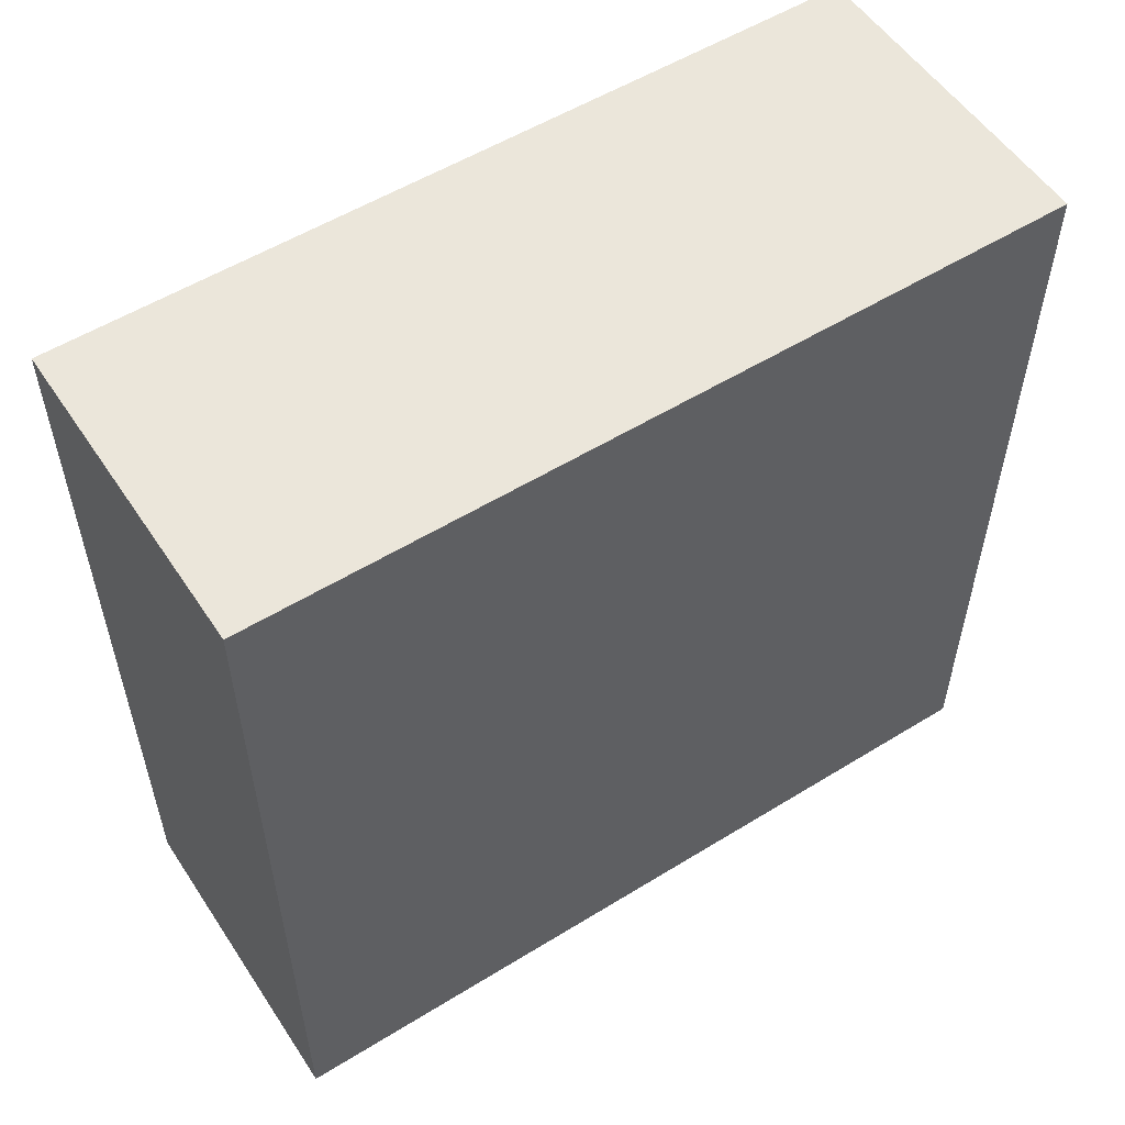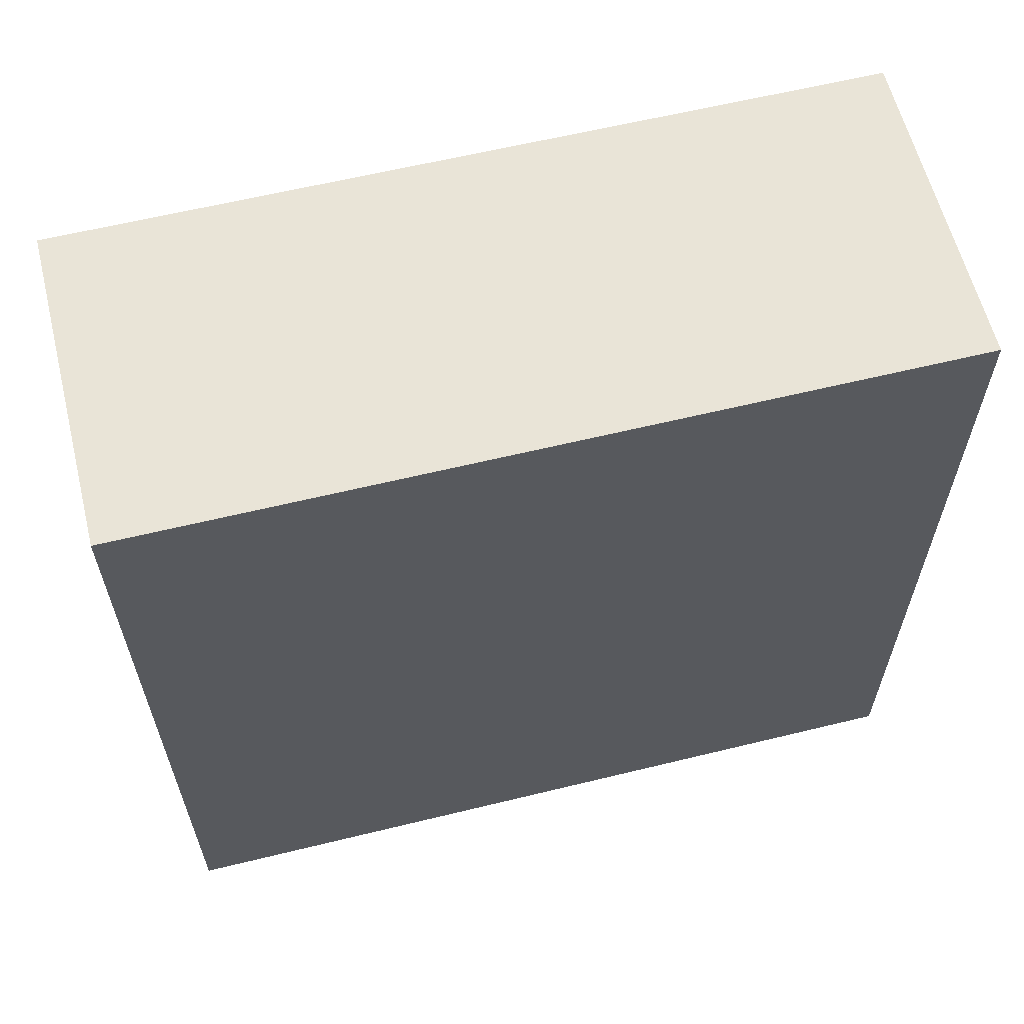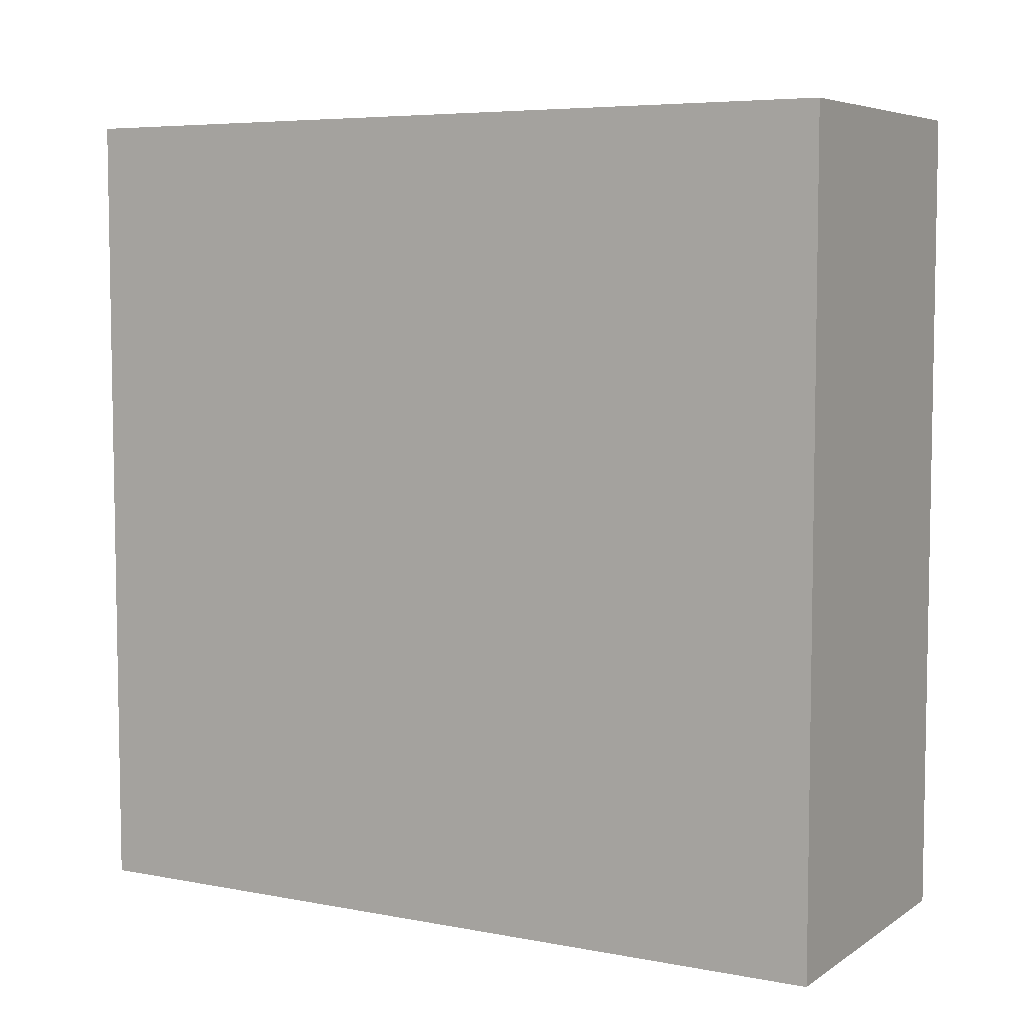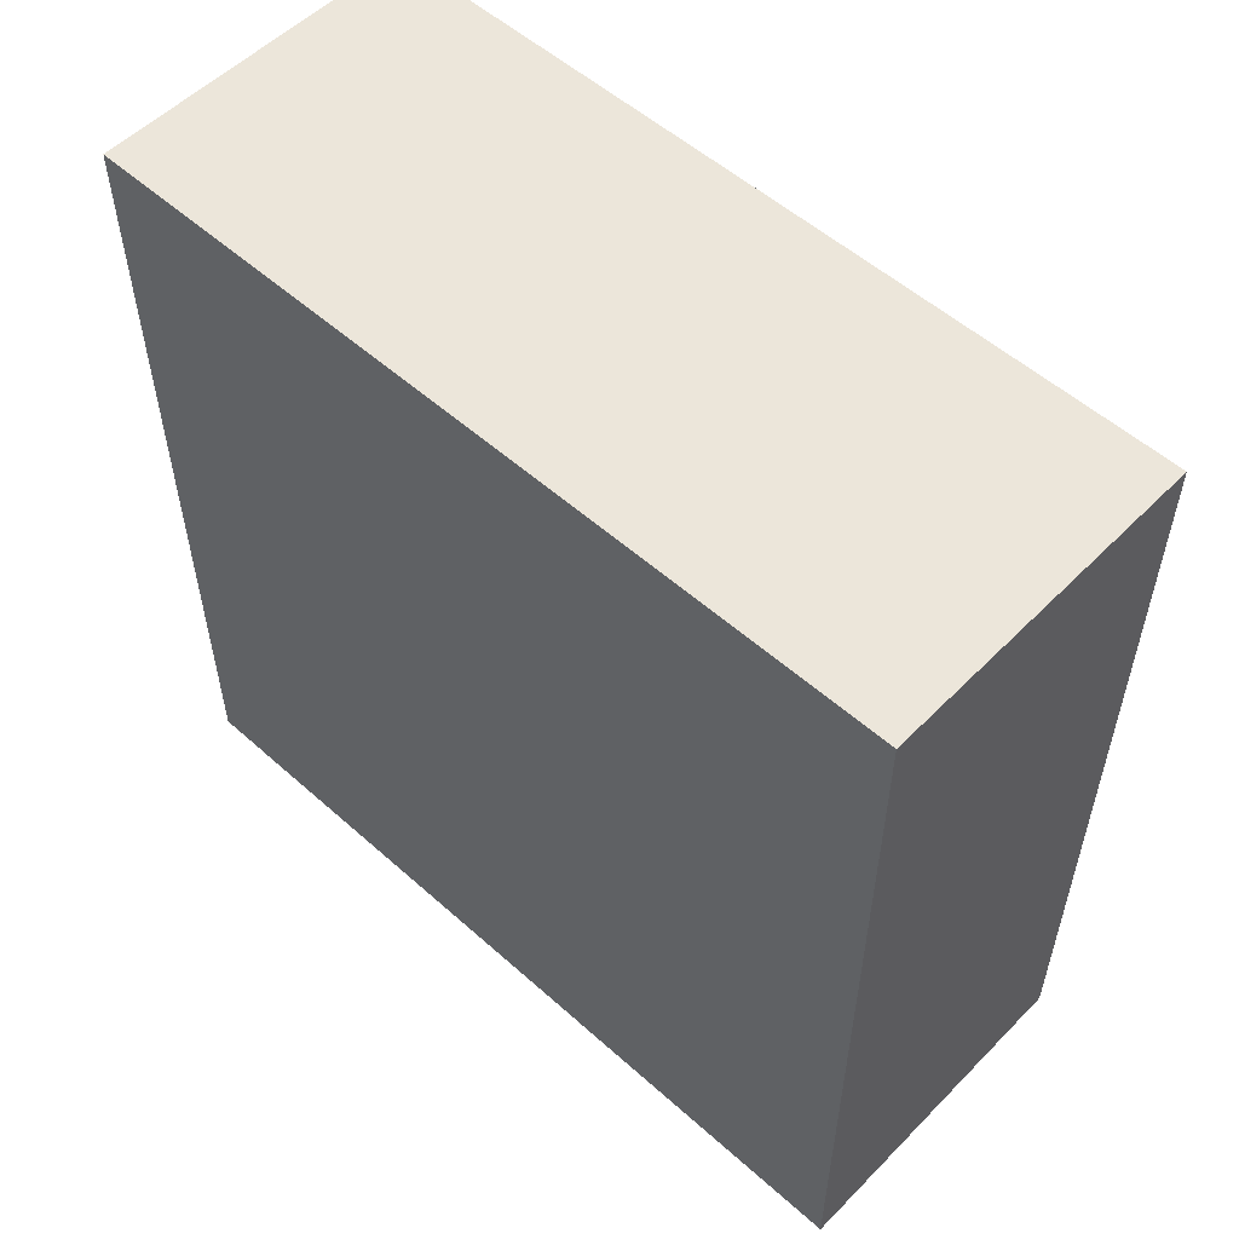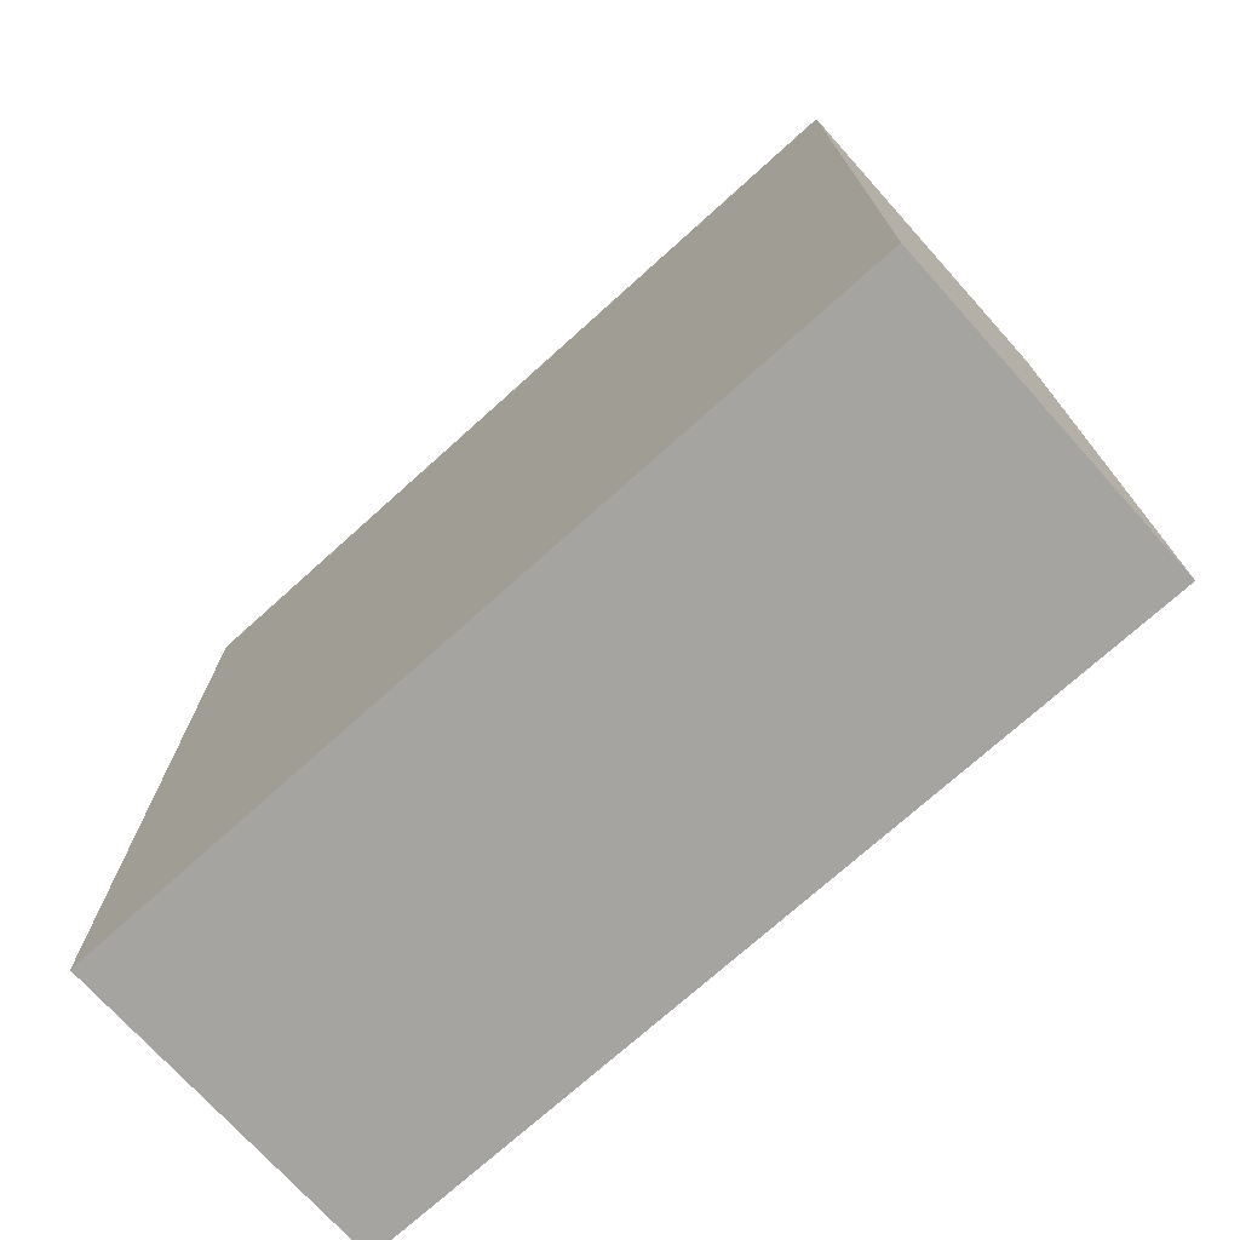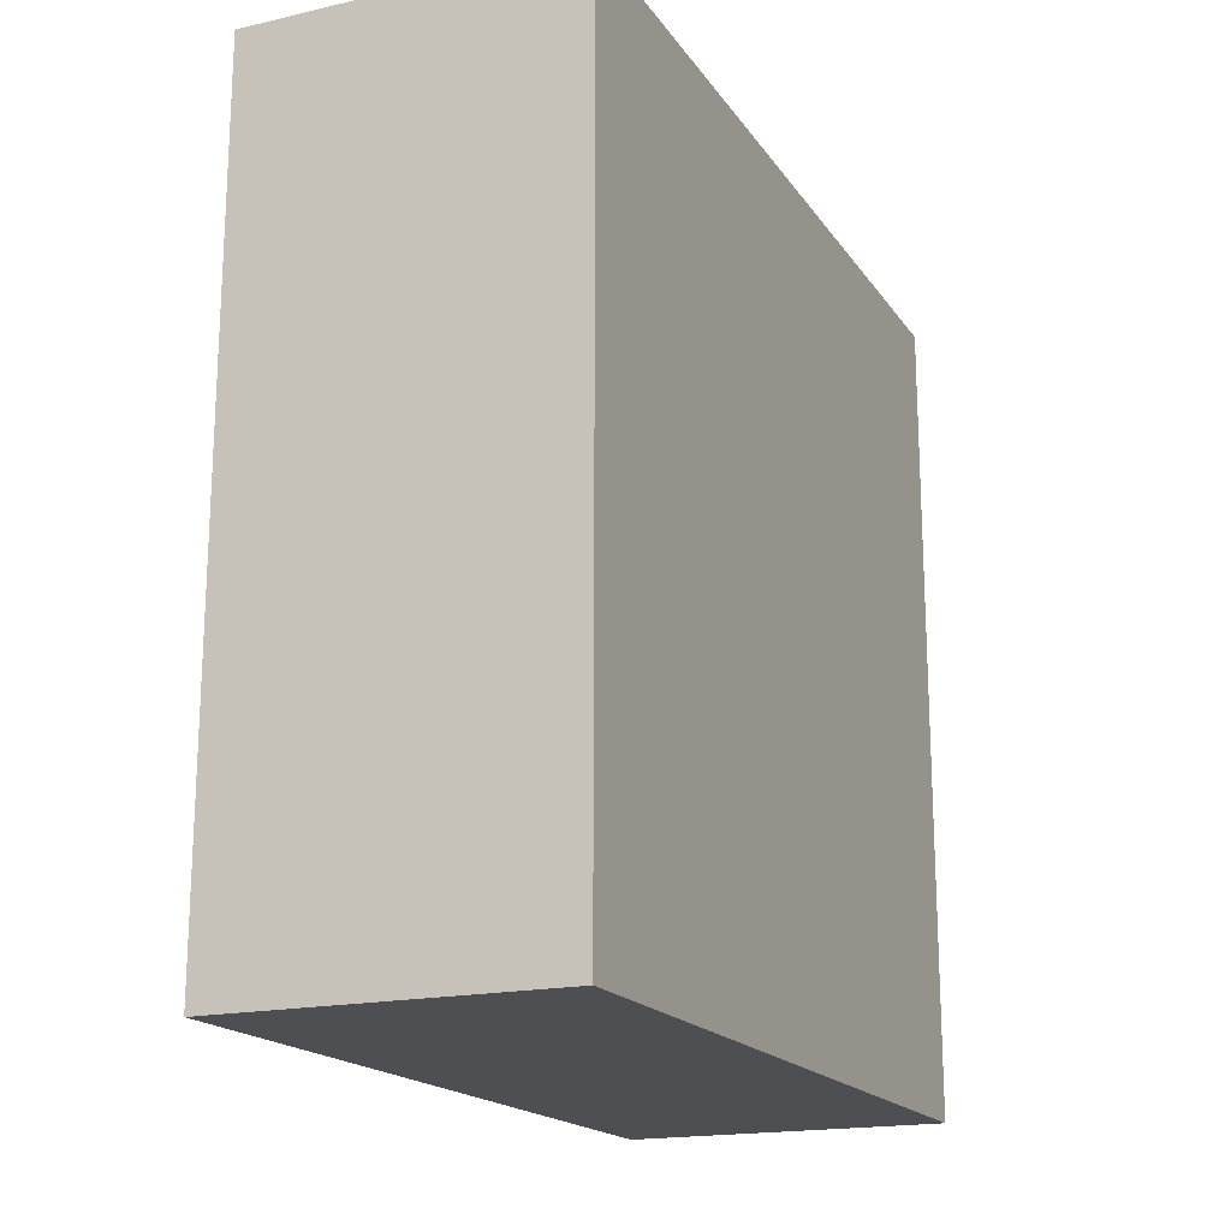
<metadata>
{"format":"obj","ext":"obj","renderer":"f3d","projection":"perspective","resolution":1024,"background":"white","views":[{"elev":54.7,"azim":-123.1,"up":"+Z"},{"elev":61.2,"azim":-104.0,"up":"+Z"},{"elev":6.1,"azim":119.6,"up":"+Z"},{"elev":54.4,"azim":-46.7,"up":"+Z"},{"elev":-73.3,"azim":-48.0,"up":"+Z"},{"elev":-18.1,"azim":23.8,"up":"+Z"}]}
</metadata>
<code>
o Cube
v 0.2 -0.5 -0.5
v 0.2 -0.5 0.5
v -0.2 -0.5 0.5
v -0.2 -0.5 -0.5
v 0.2 0.5 -0.5
v 0.2 0.5 0.5
v -0.2 0.5 0.5
v -0.2 0.5 -0.5
f 1 2 3 4
f 5 8 7 6
f 1 5 6 2
f 2 6 7 3
f 3 7 8 4
f 5 1 4 8

</code>
